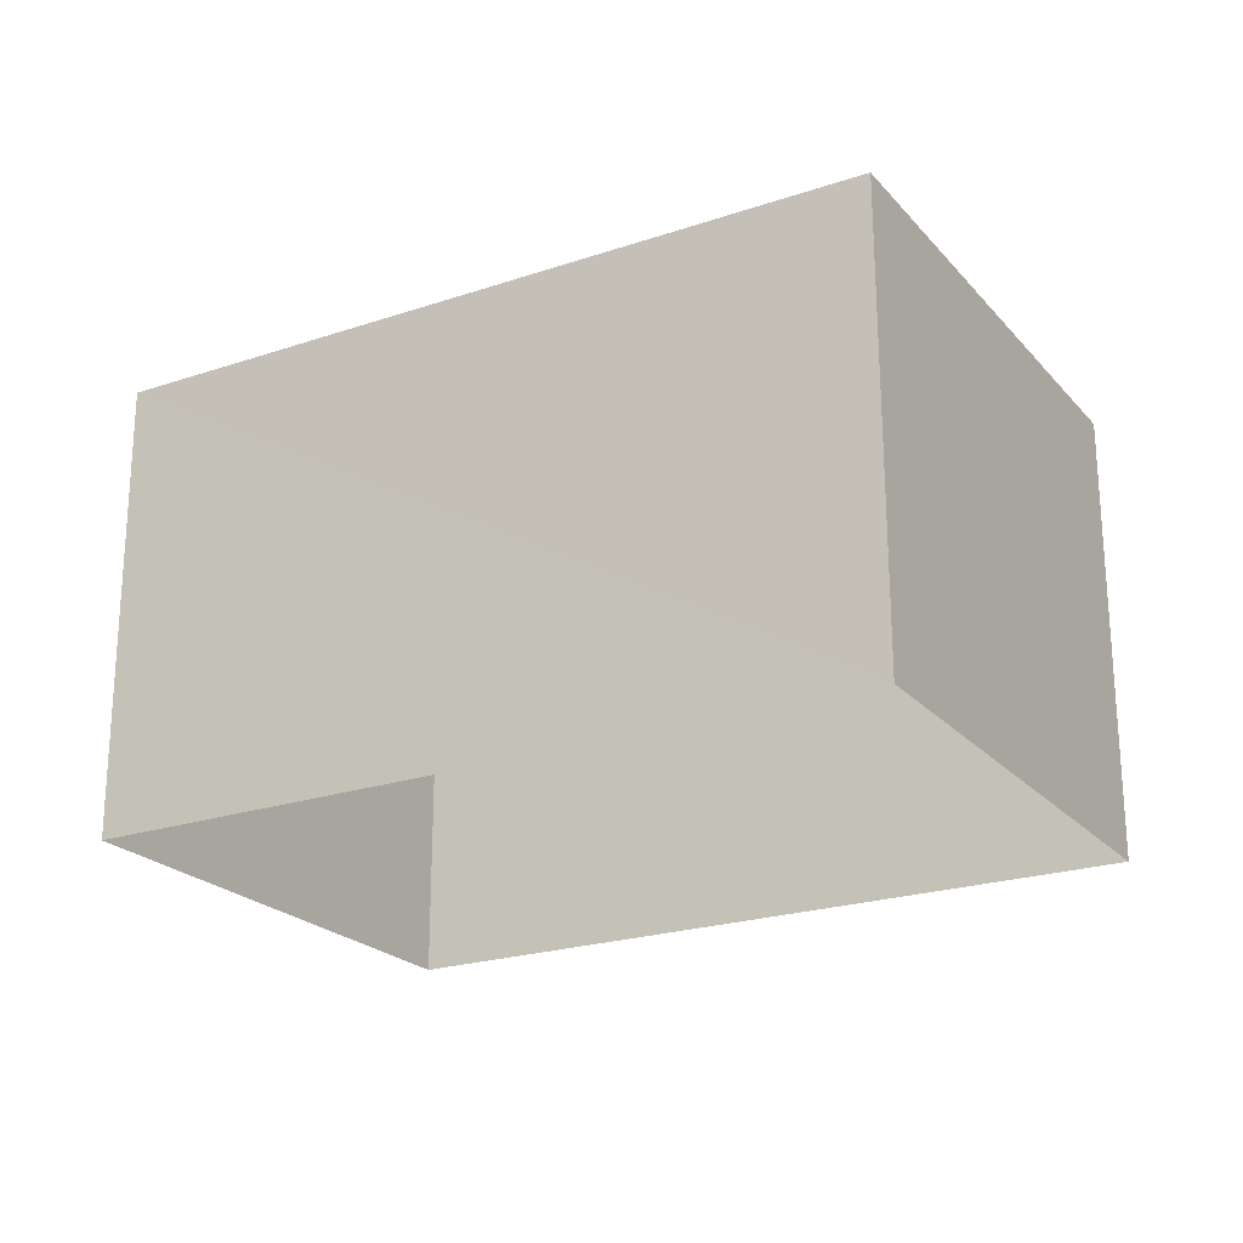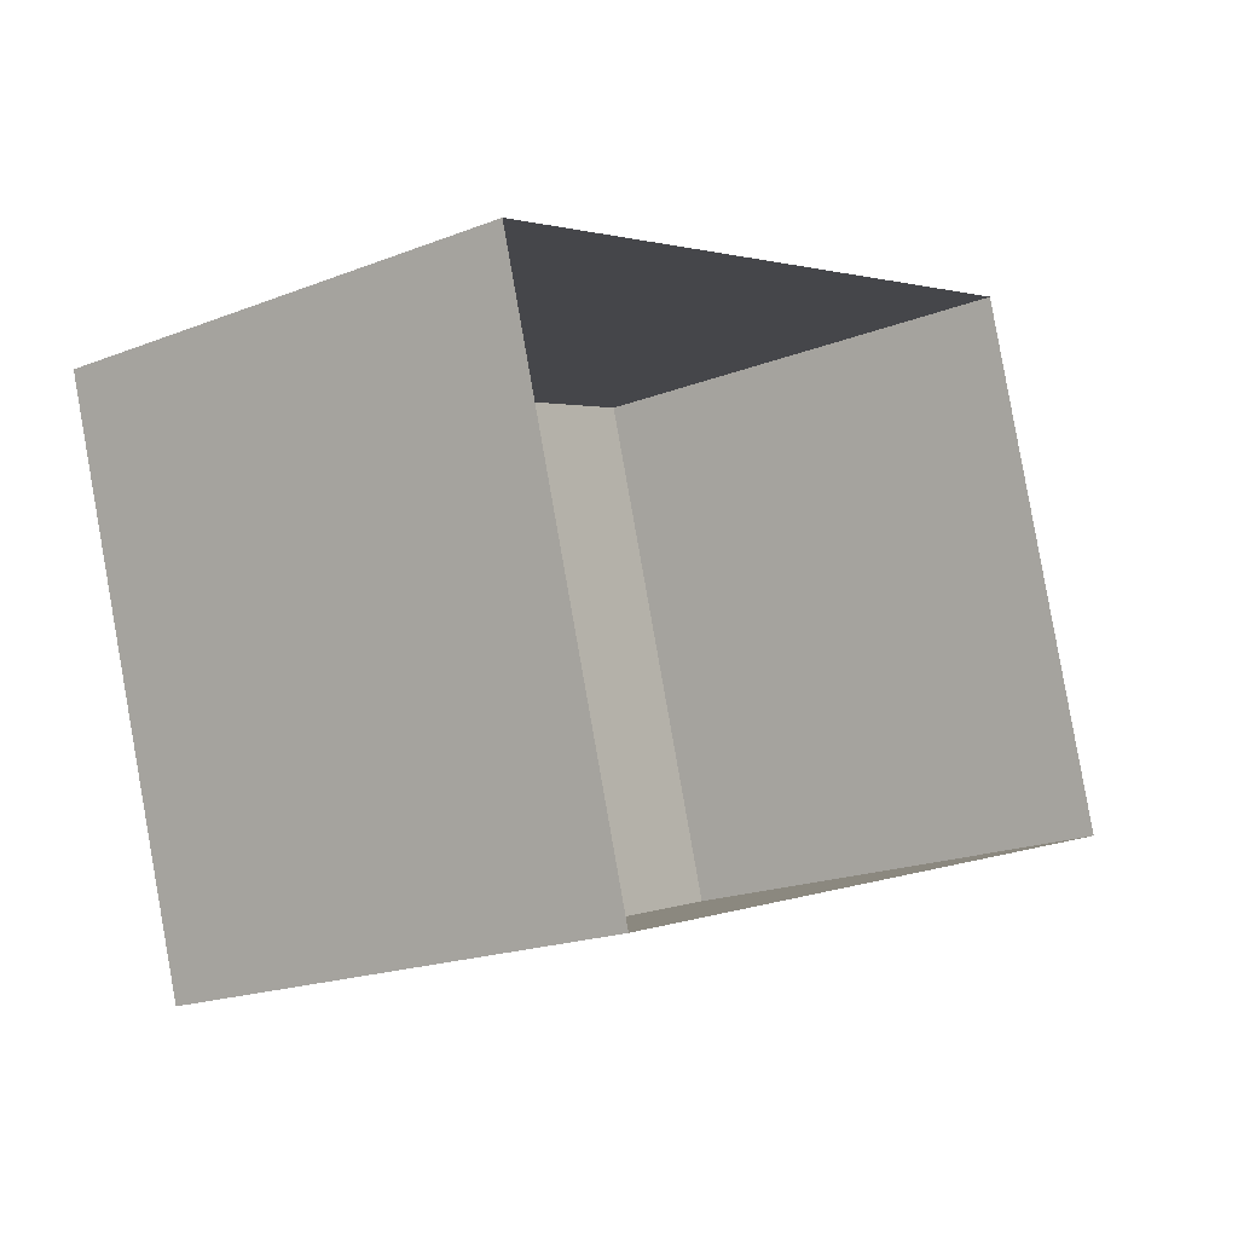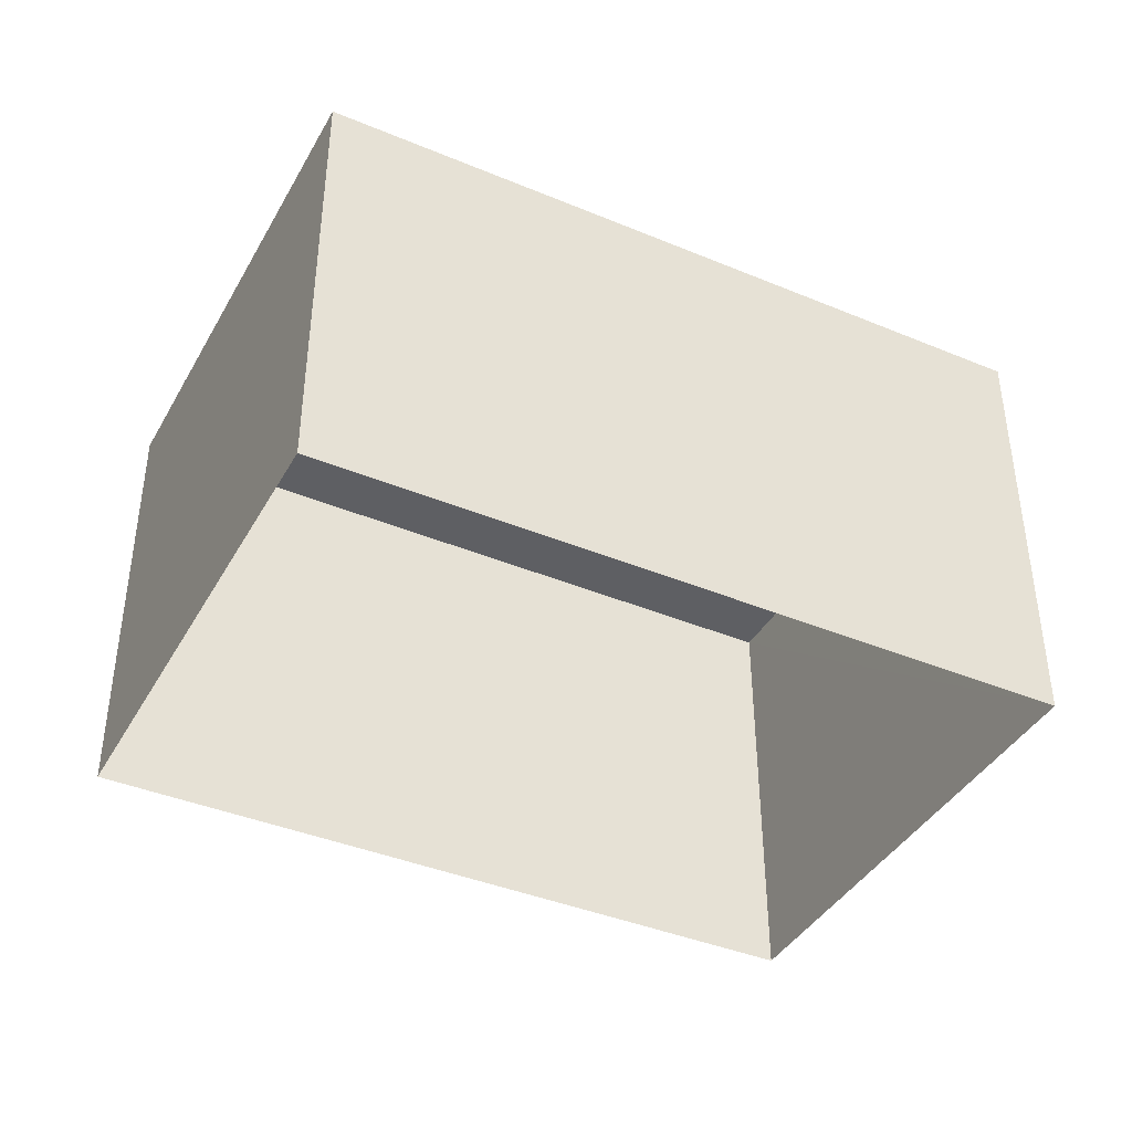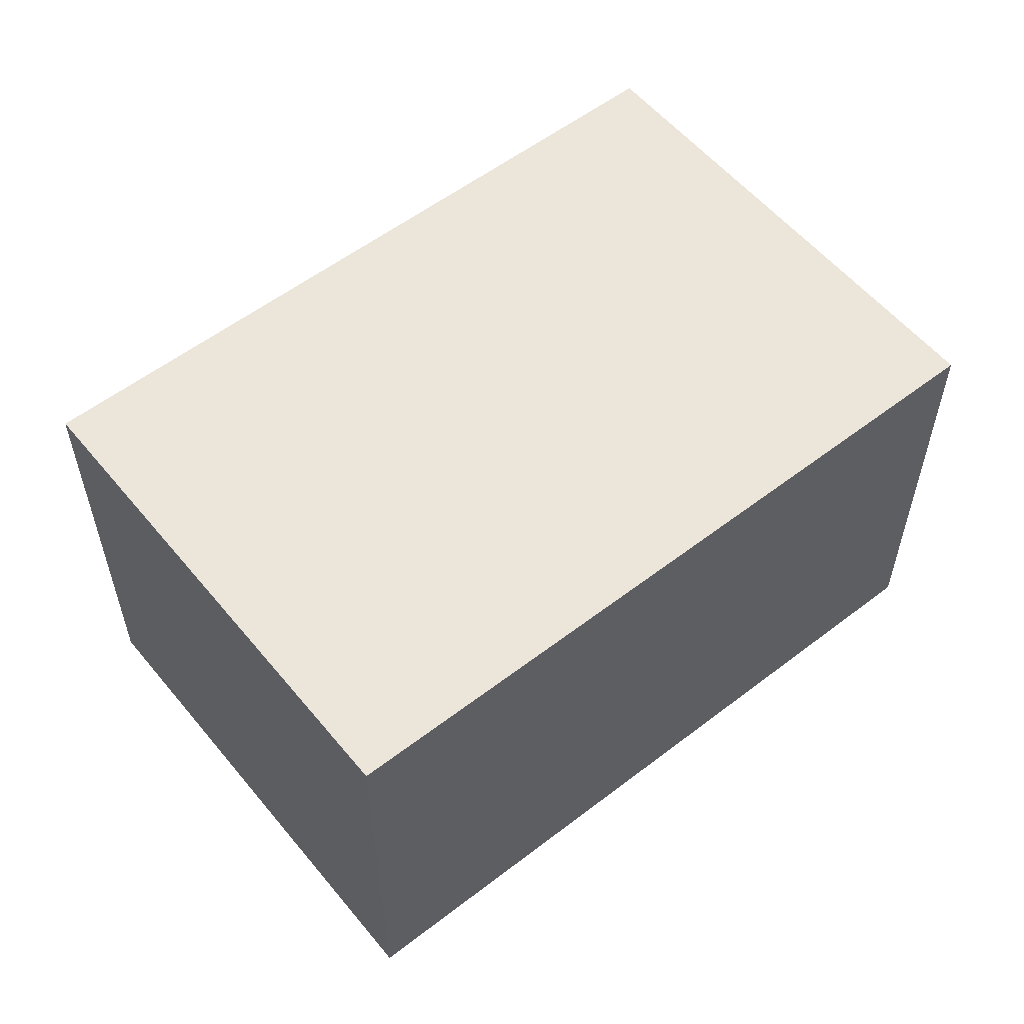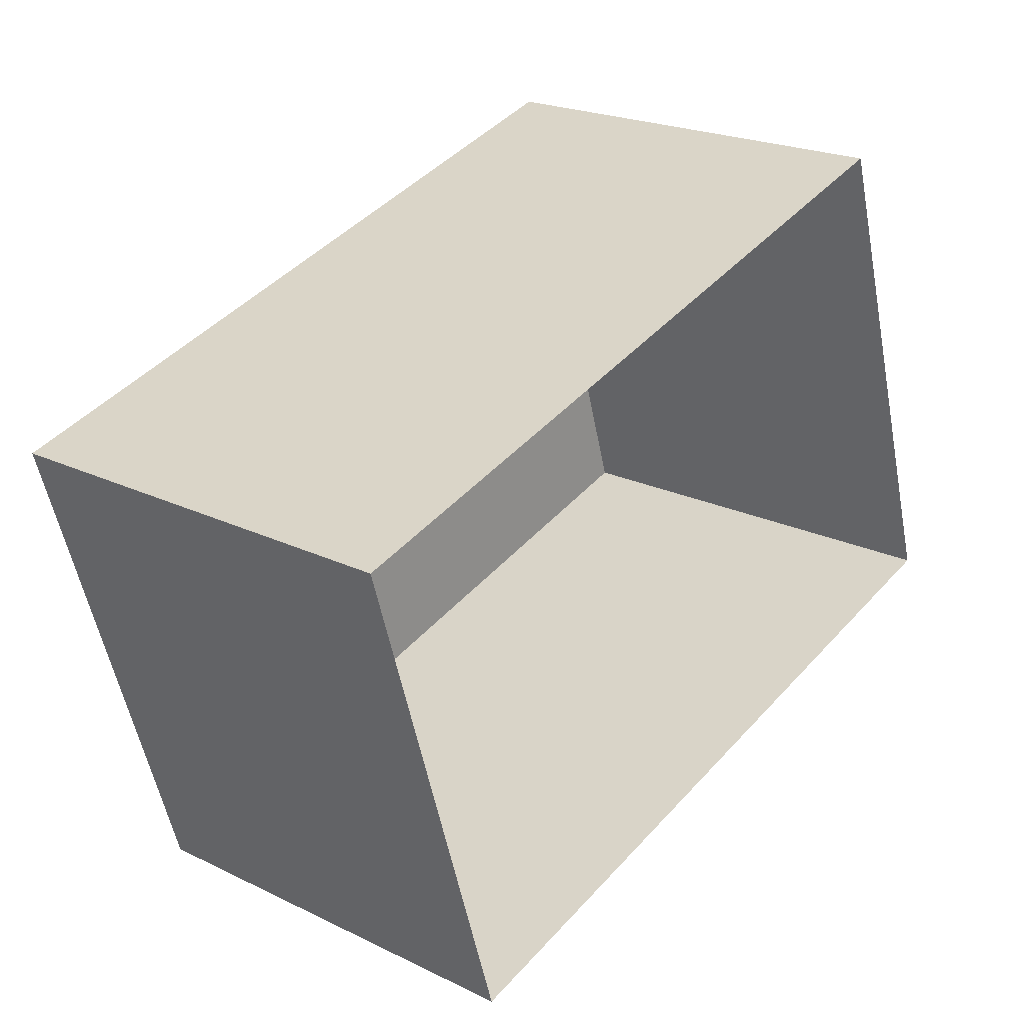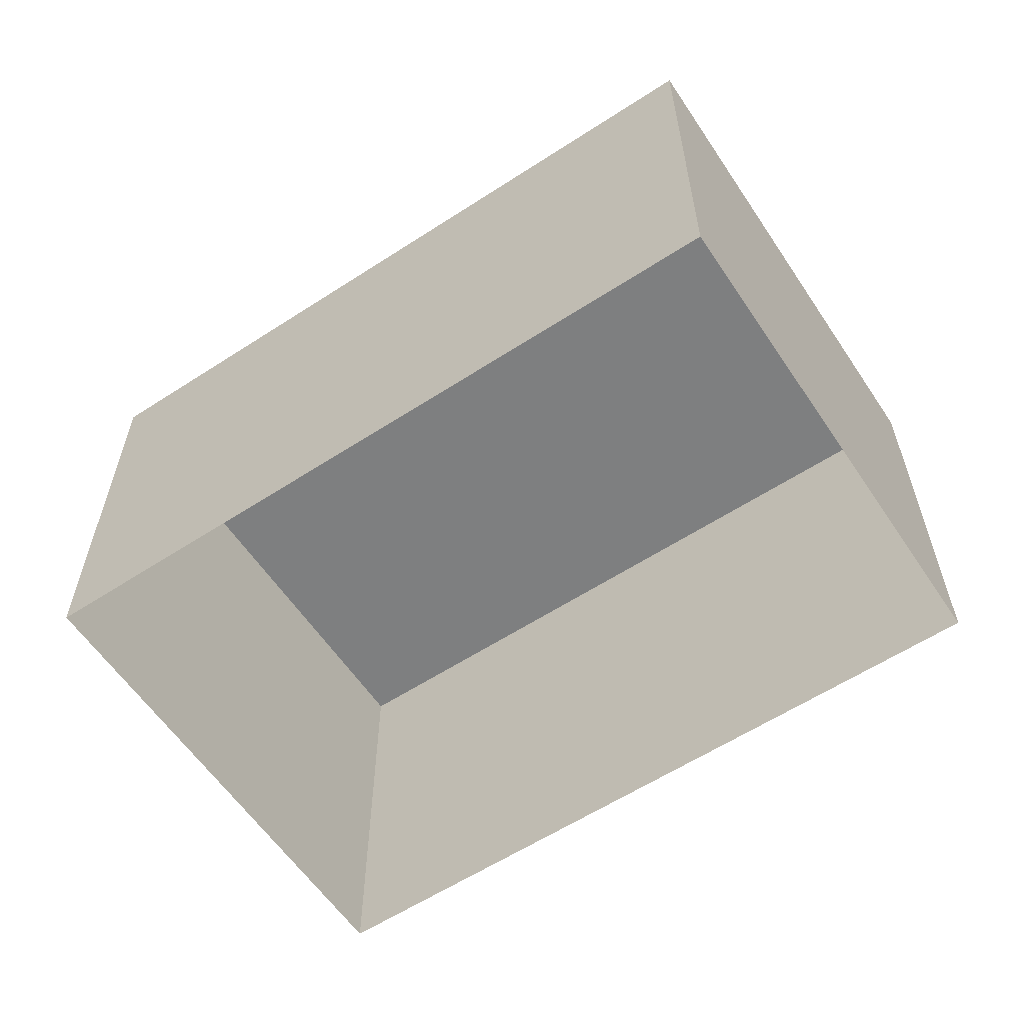
<metadata>
{"format":"obj","ext":"obj","renderer":"f3d","projection":"perspective","resolution":1024,"background":"white","views":[{"elev":-22.6,"azim":-167.1,"up":"+Z"},{"elev":-19.2,"azim":126.5,"up":"+Y"},{"elev":-40.5,"azim":-44.2,"up":"+Z"},{"elev":56.3,"azim":-55.9,"up":"+Z"},{"elev":21.4,"azim":130.5,"up":"+Y"},{"elev":-59.6,"azim":16.6,"up":"+Z"}]}
</metadata>
<code>
v -8.912e+04 -9.995e+04 5.77
v -8.912e+04 -9.996e+04 5.771
v -8.912e+04 -9.995e+04 5.771
v -8.912e+04 -9.995e+04 5.77
v -8.912e+04 -9.996e+04 8.609
v -8.912e+04 -9.995e+04 8.608
v -8.912e+04 -9.995e+04 8.609
v -8.912e+04 -9.995e+04 8.608
f 1 2 3
f 1 4 2
f 5 6 7
f 5 8 6
f 6 1 3
f 7 6 3
f 8 4 1
f 6 8 1
f 5 3 2
f 5 7 3
f 8 2 4
f 8 5 2

</code>
